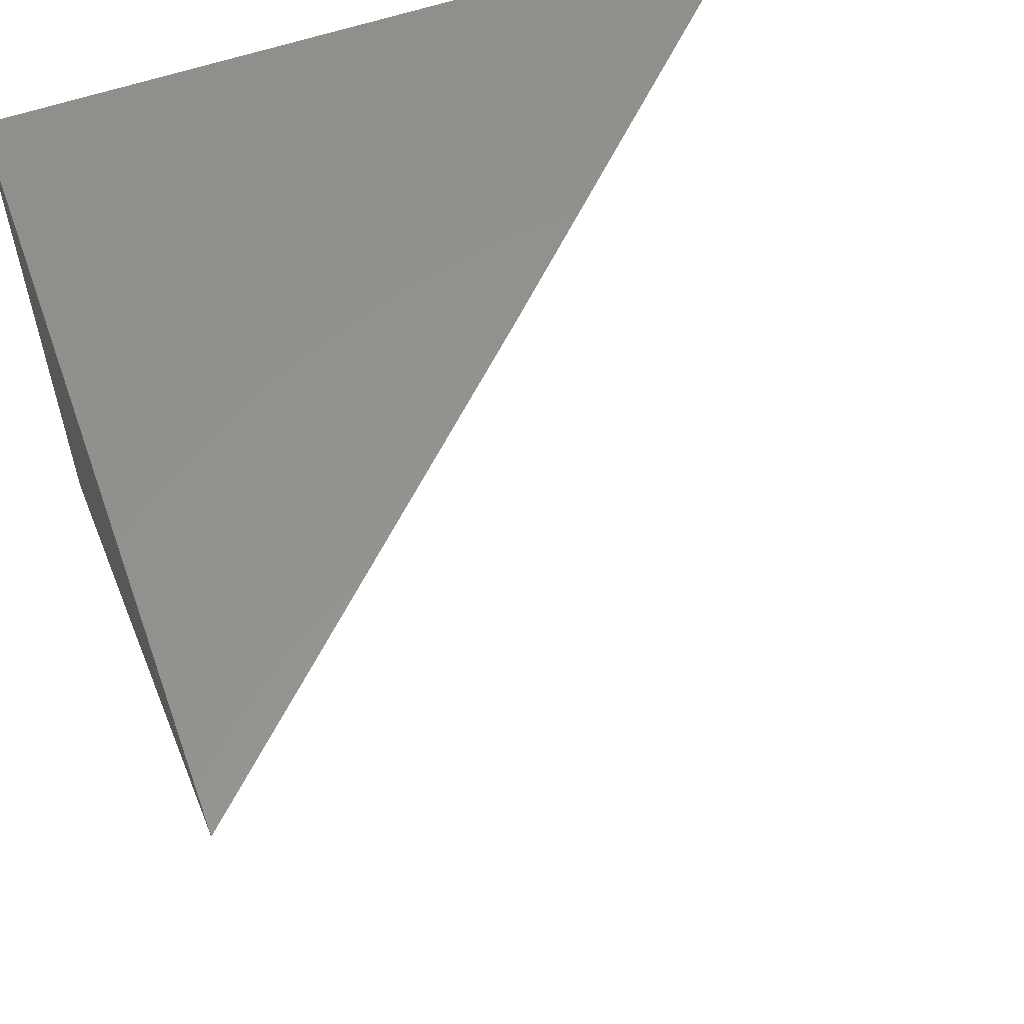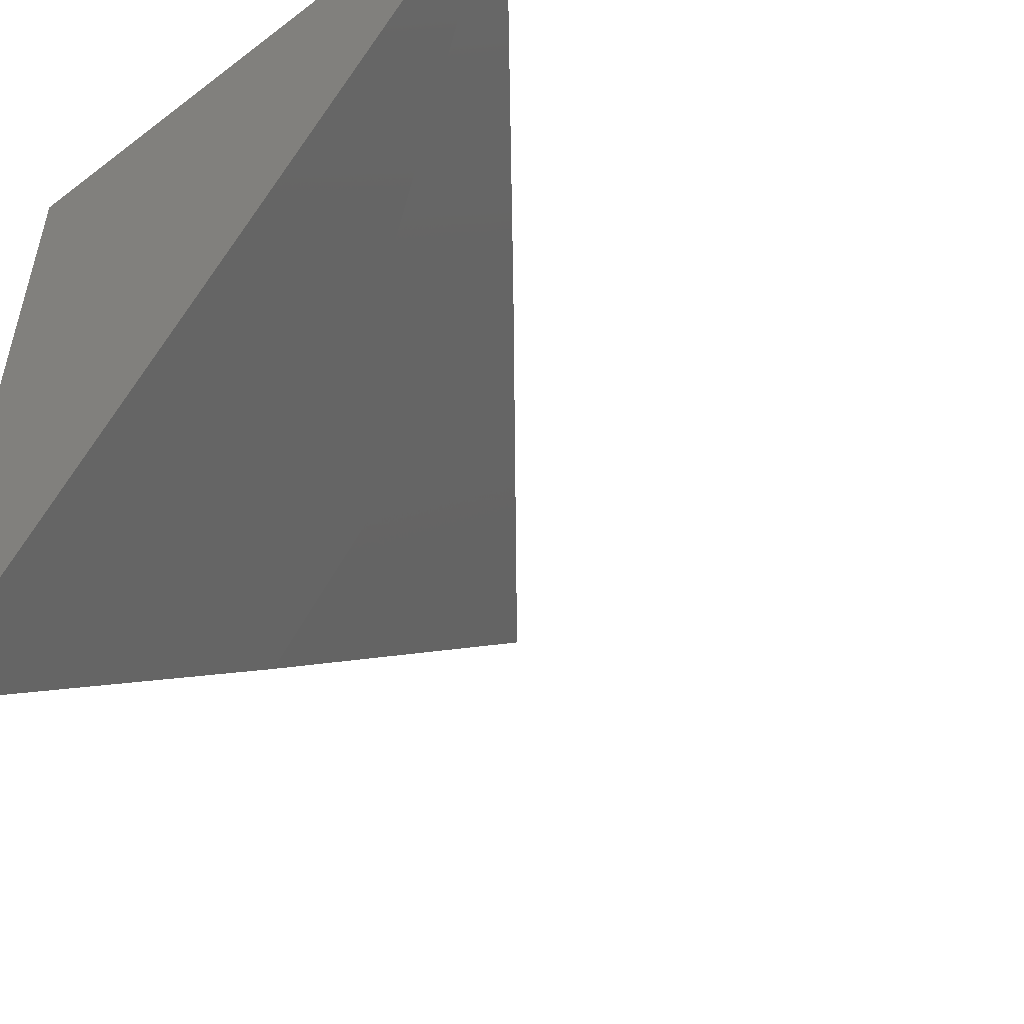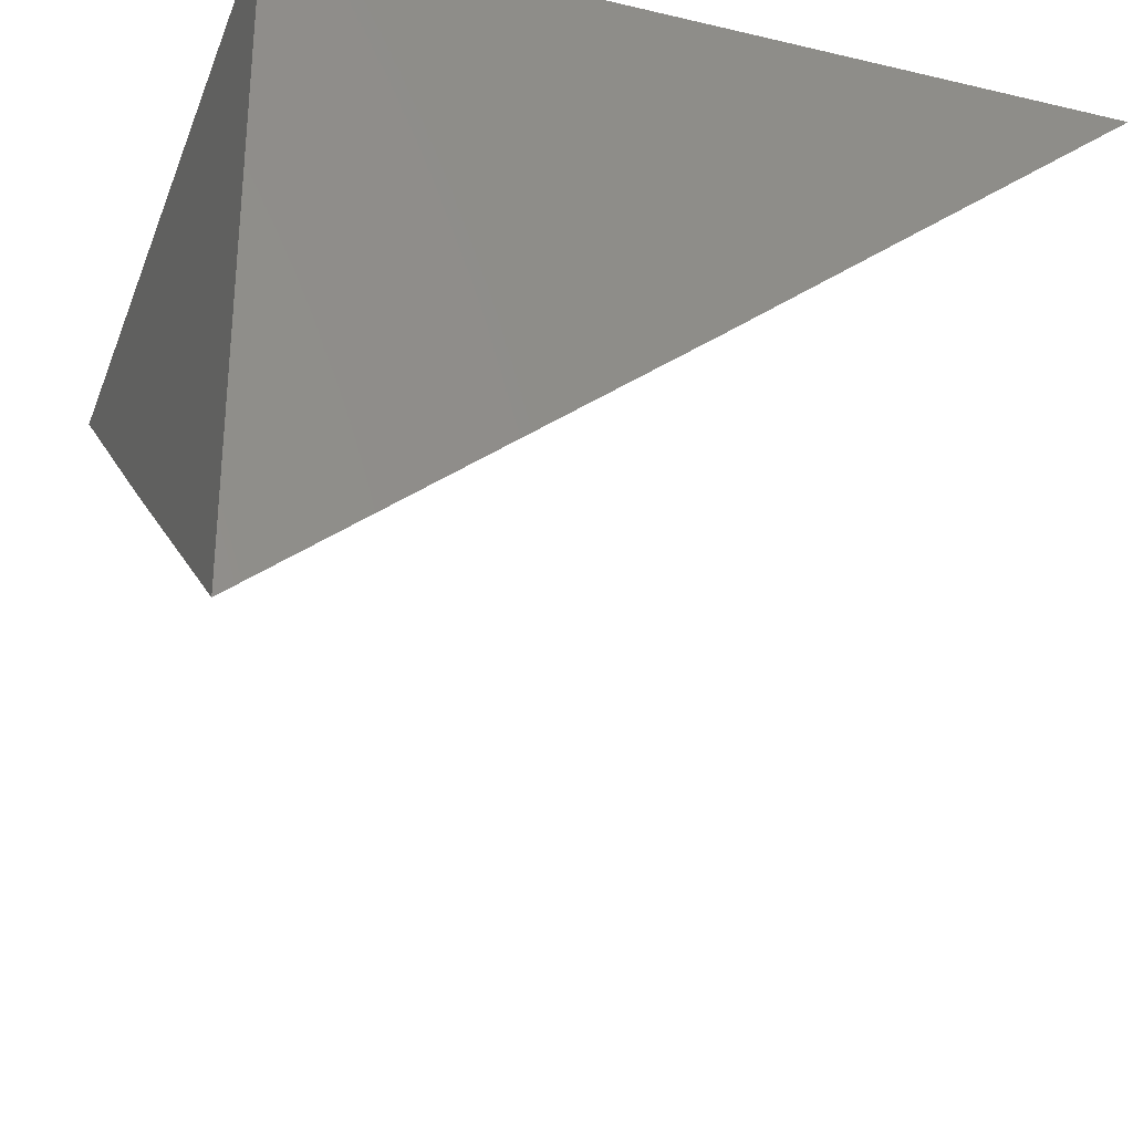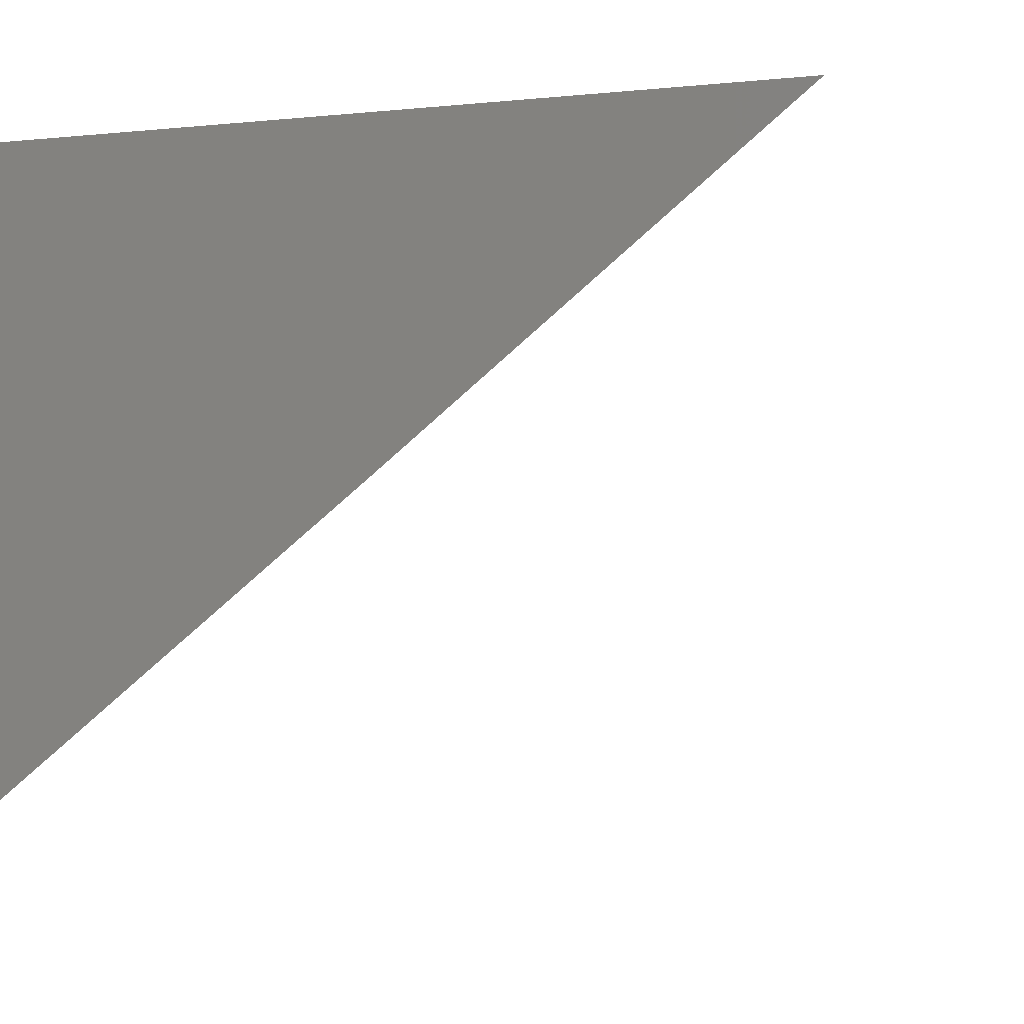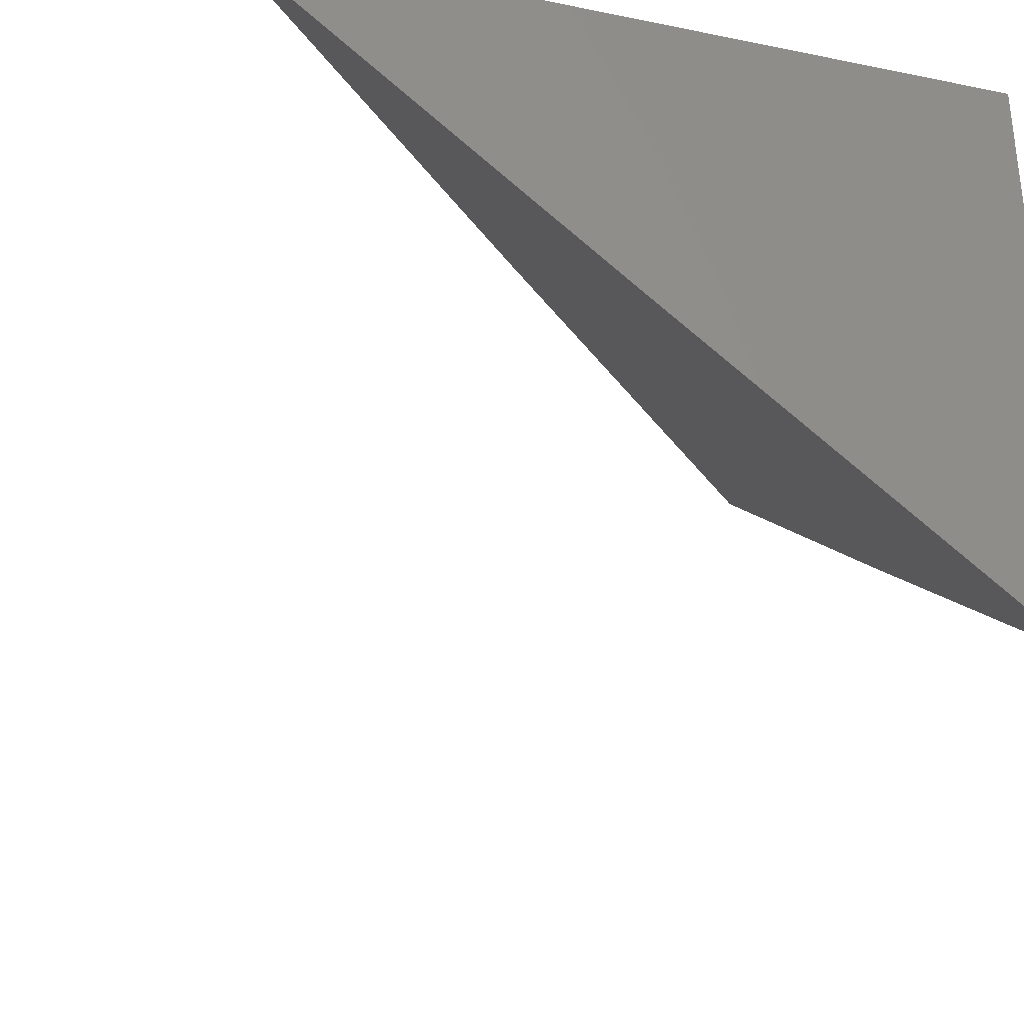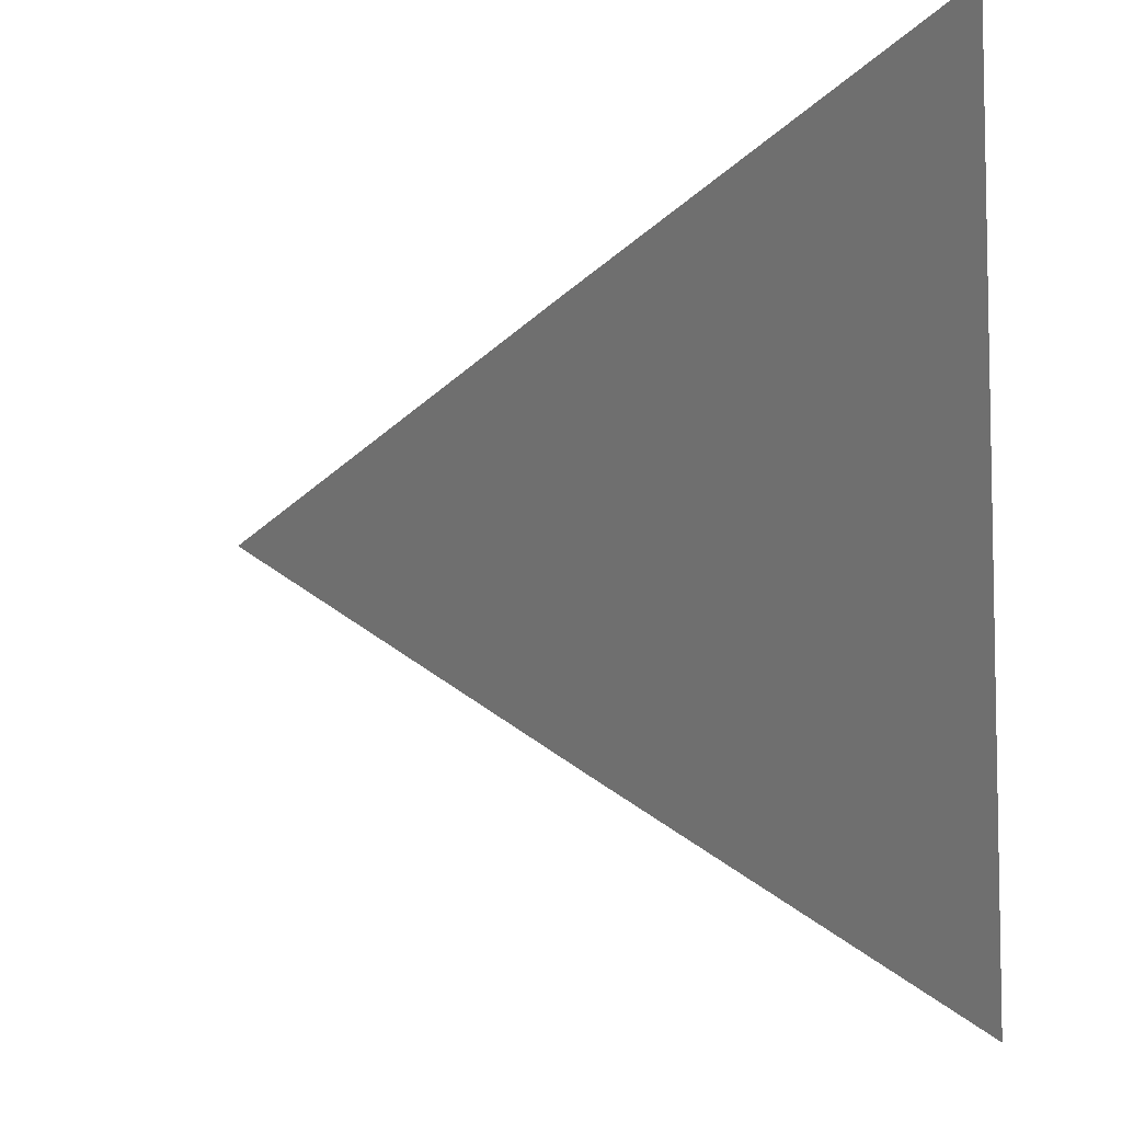
<metadata>
{"format":"stl","ext":"stl","renderer":"f3d","projection":"perspective","resolution":1024,"background":"white","views":[{"elev":57.5,"azim":-109.8,"up":"+Z"},{"elev":-52.3,"azim":129.3,"up":"+Y"},{"elev":-30.1,"azim":161.2,"up":"+Z"},{"elev":-5.1,"azim":-162.3,"up":"+Z"},{"elev":-31.9,"azim":74.1,"up":"+Z"},{"elev":-34.7,"azim":4.7,"up":"+Z"}]}
</metadata>
<code>
# stl→obj: 7 verts, 10 faces
v -6 -6.092 -8
v -6.046 -6.046 -8
v -6 -6.046 -8.037
v -6 -6 -8.073
v -6.046 -6 -8.037
v -6.092 -6 -8
v -6 -6 -8
f 1 2 3
f 3 2 4
f 4 2 5
f 5 2 6
f 4 5 7
f 7 5 6
f 6 2 7
f 7 2 1
f 1 3 7
f 7 3 4

</code>
